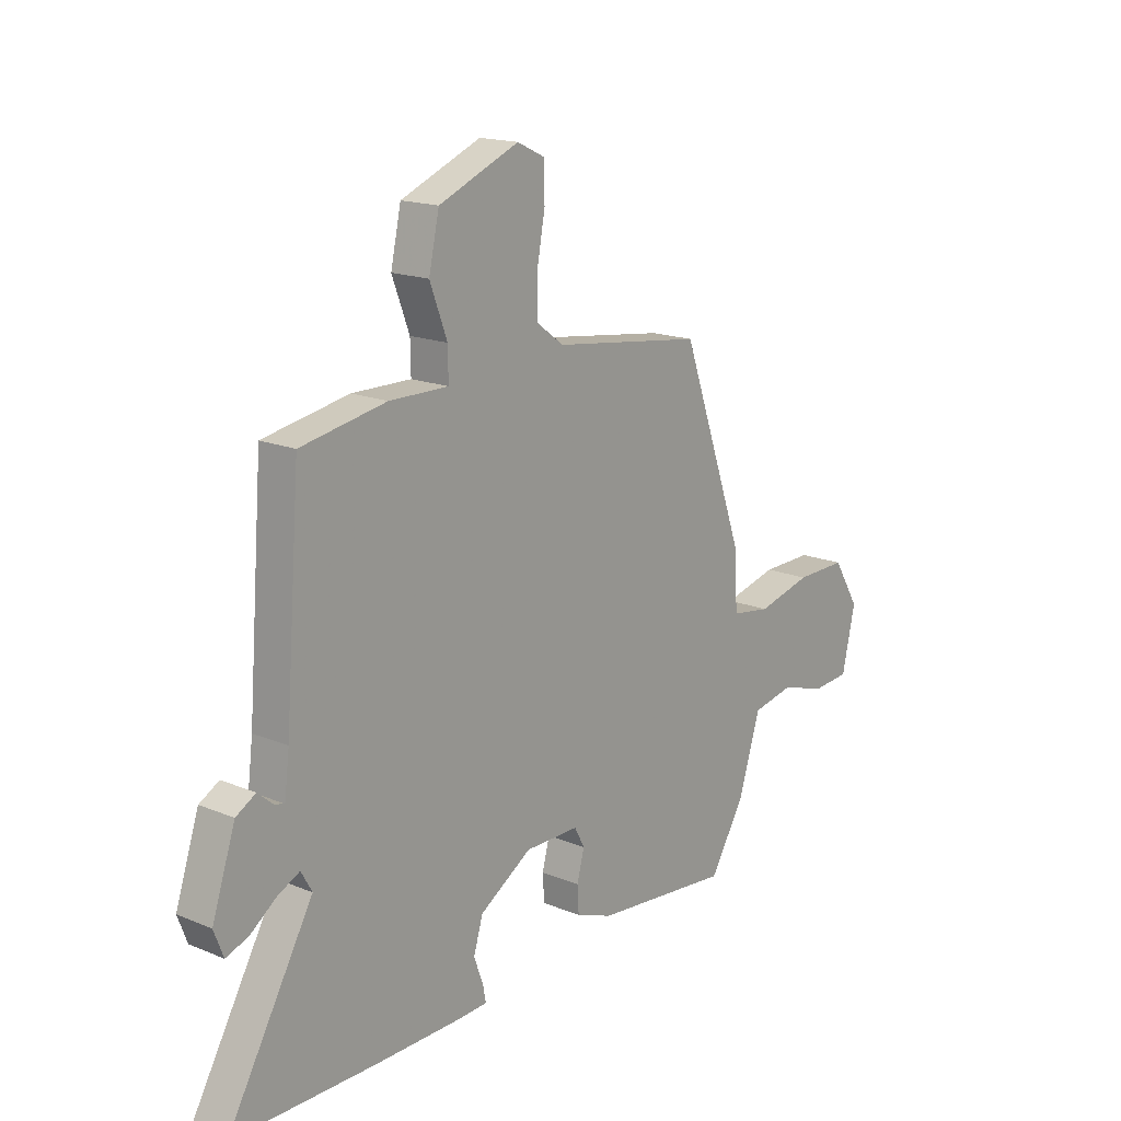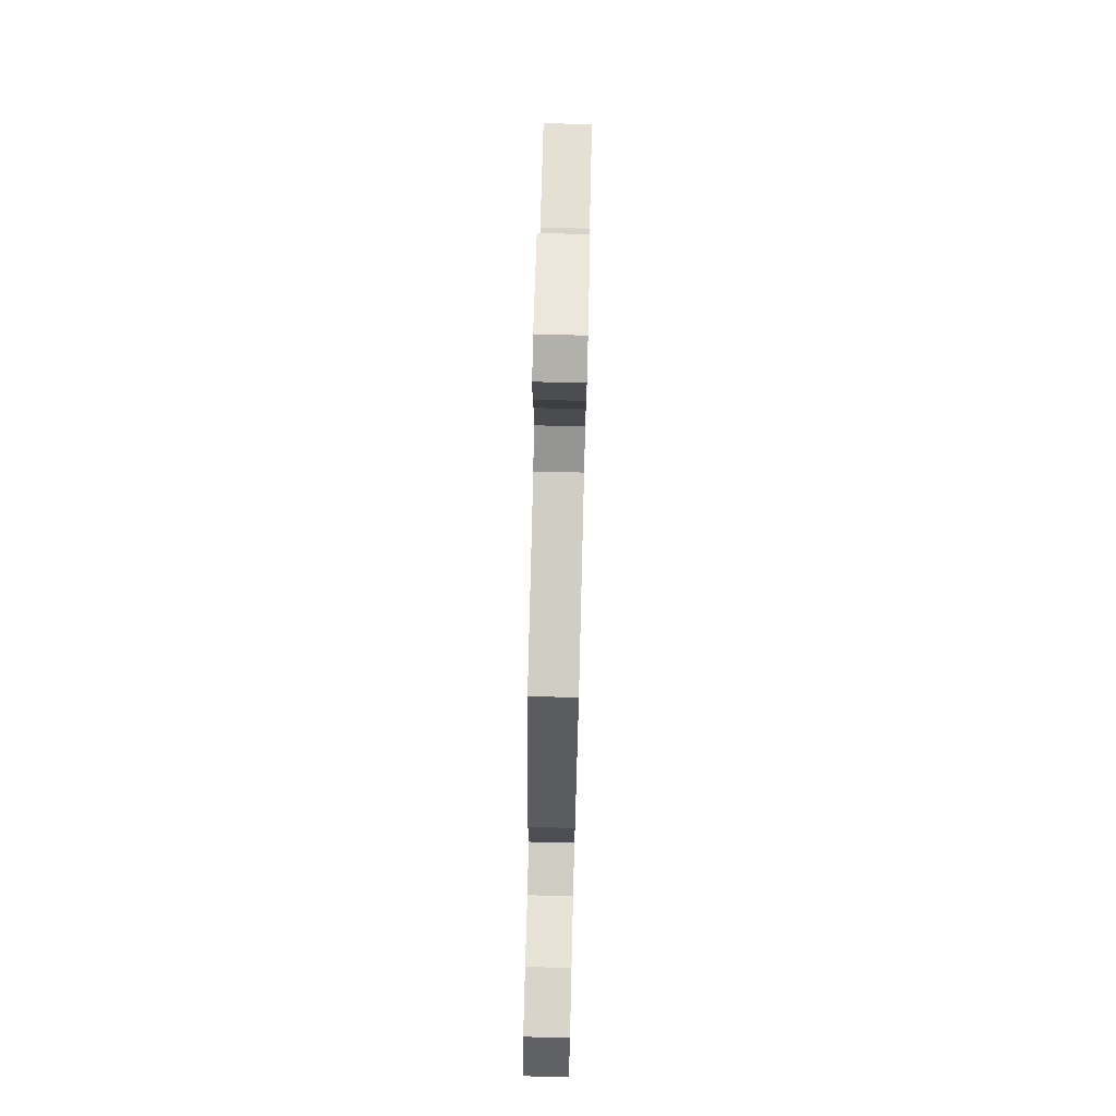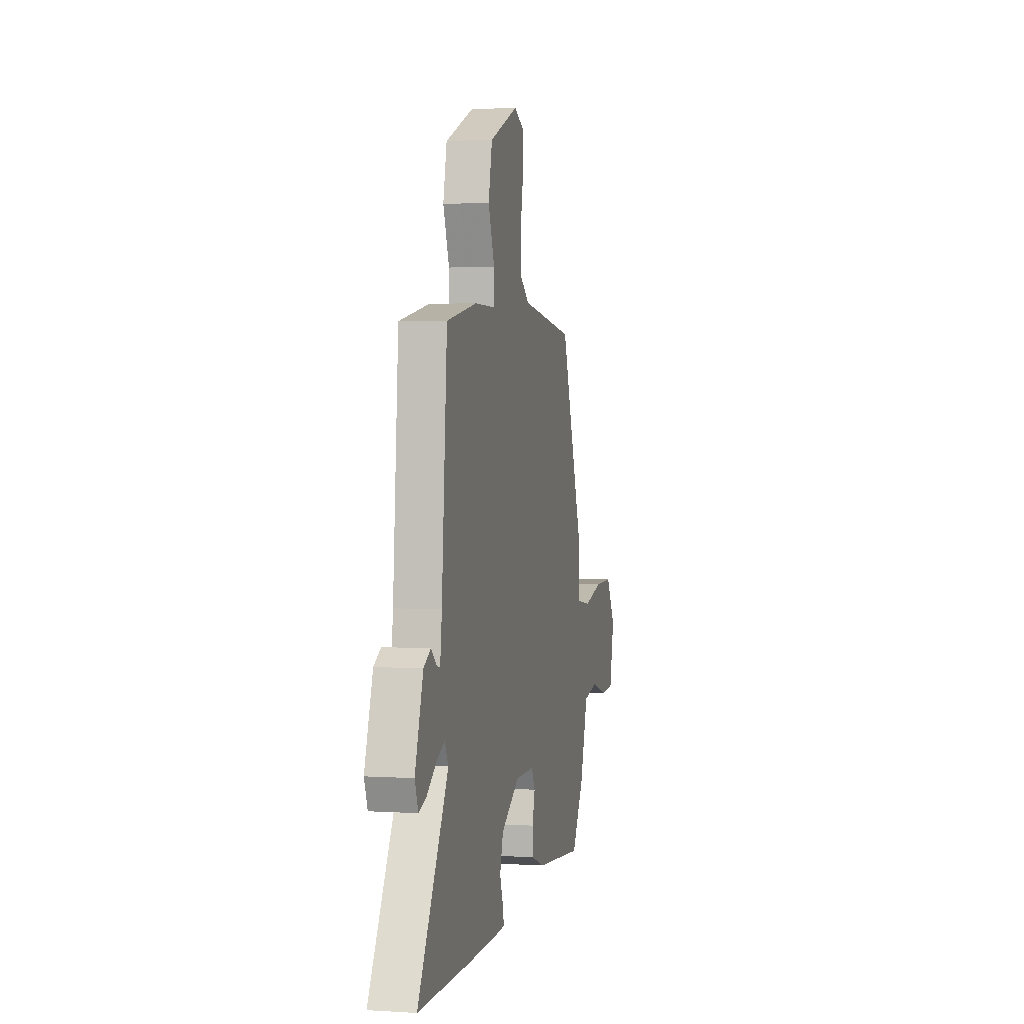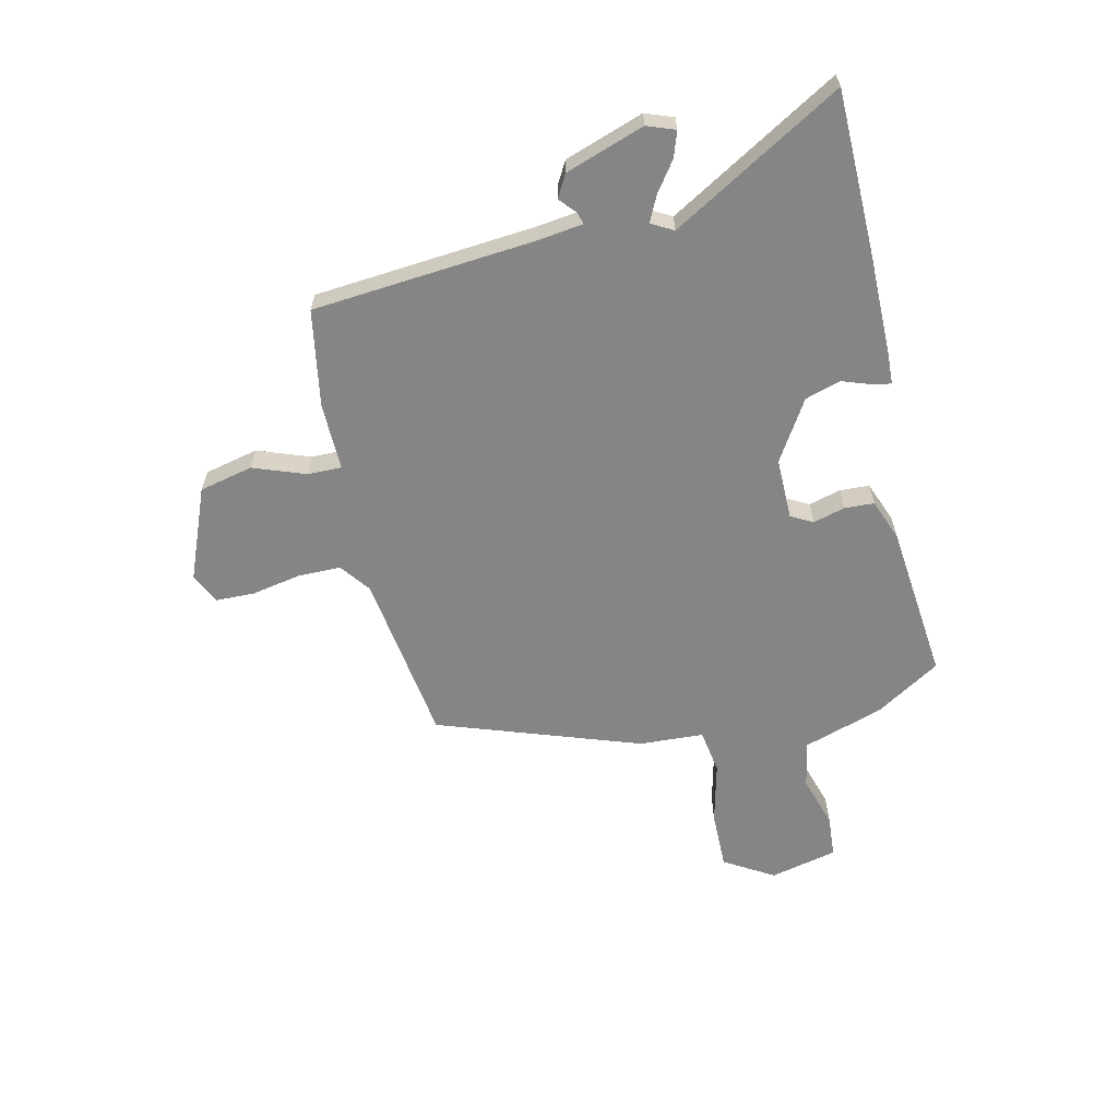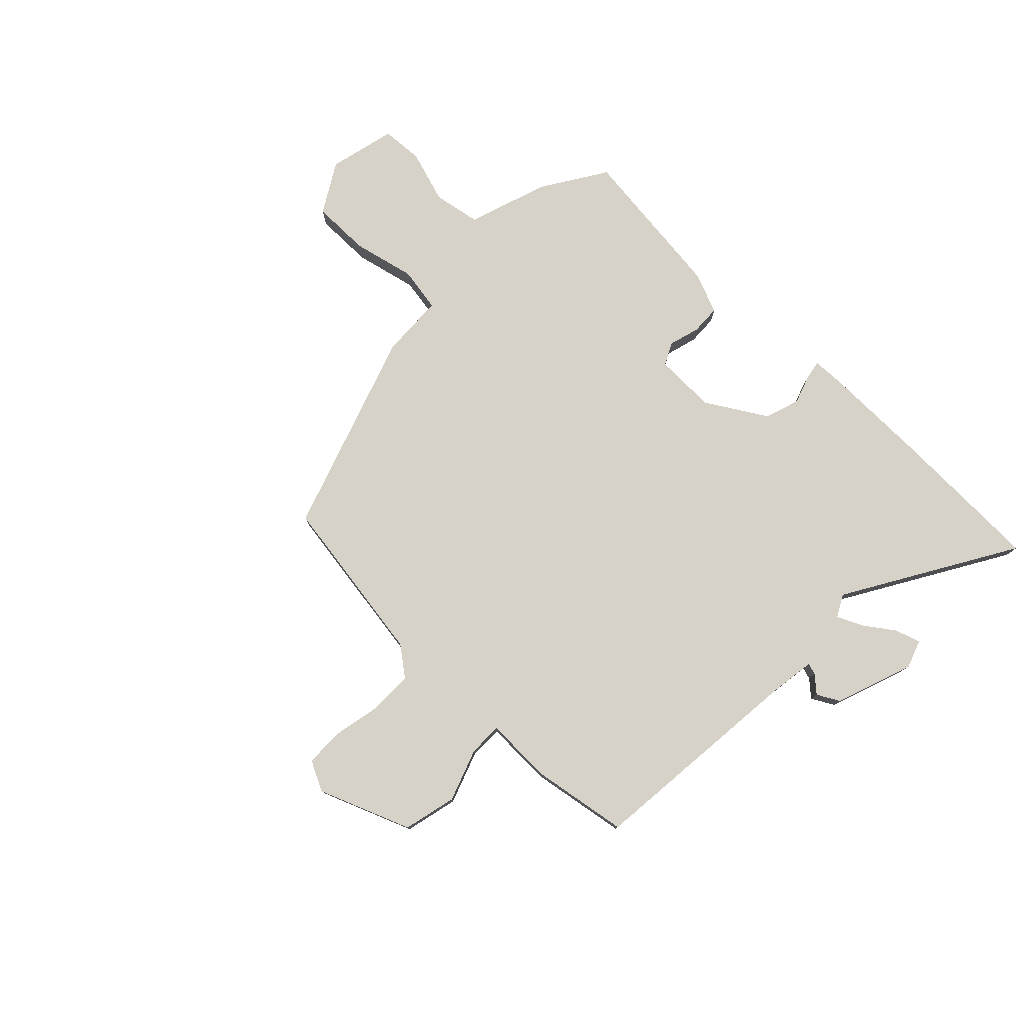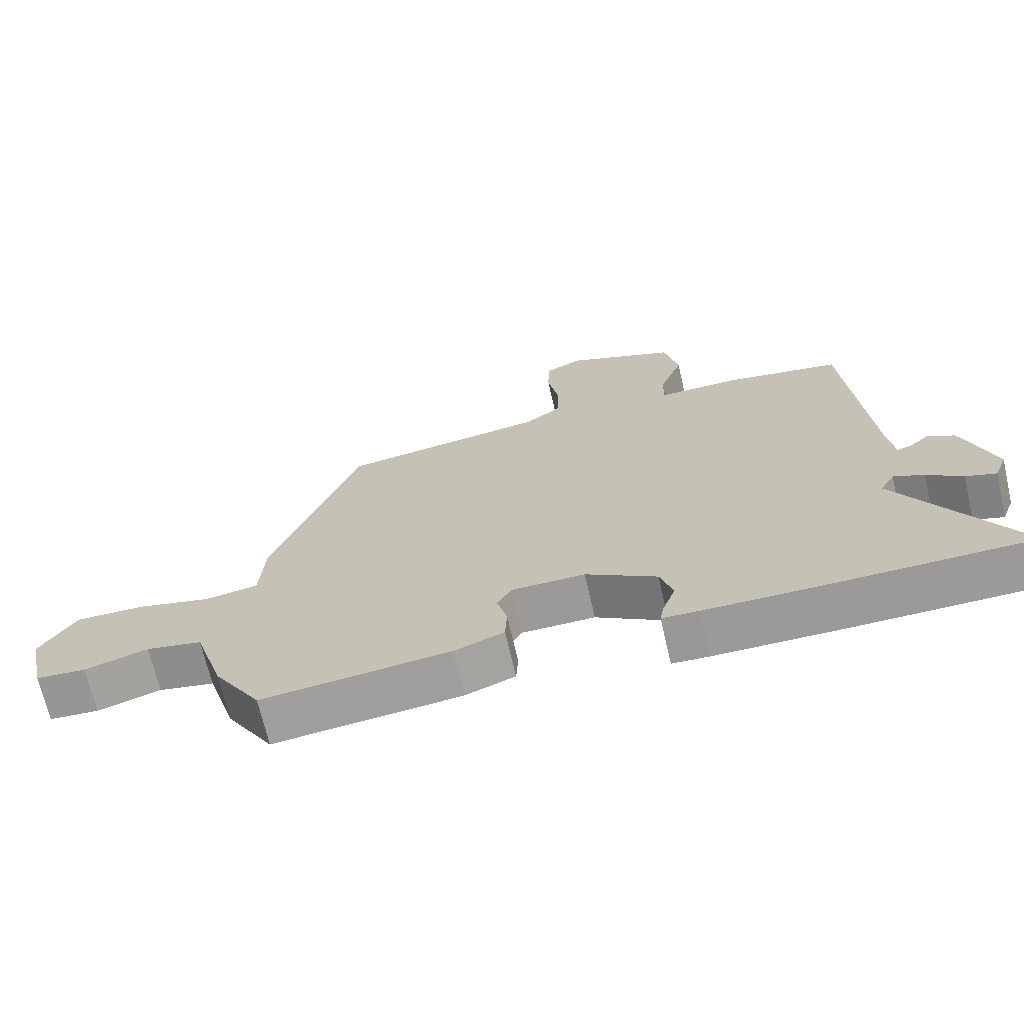
<metadata>
{"format":"obj","ext":"obj","renderer":"f3d","projection":"perspective","resolution":1024,"background":"white","views":[{"elev":16.8,"azim":129.7,"up":"+Z"},{"elev":76.1,"azim":-88.6,"up":"+Z"},{"elev":2.5,"azim":102.5,"up":"+Z"},{"elev":-61.7,"azim":103.4,"up":"+Y"},{"elev":78.3,"azim":45.2,"up":"+Y"},{"elev":-69.4,"azim":13.0,"up":"+Z"}]}
</metadata>
<code>
v -0.346 0.07 0.437
v -0.039 0.07 0.478
v 0.015 0.07 0.518
v 0.016 0.07 0.595
v 0 0.07 0.682
v 0.002 0.07 0.752
v 0.057 0.07 0.778
v 0.22 0.07 0.71
v 0.241 0.07 0.614
v 0.206 0.07 0.521
v 0.205 0.07 0.46
v 0.325 0.07 0.461
v 0.498 0.07 0.429
v 0.529 0.07 0.03
v 0.539 0.07 -0.05
v 0.56 0.07 -0.044
v 0.59 0.07 -0.018
v 0.63 0.07 -0.041
v 0.677 0.07 -0.182
v 0.658 0.07 -0.232
v 0.613 0.07 -0.216
v 0.56 0.07 -0.177
v 0.515 0.07 -0.155
v 0.493 0.07 -0.194
v 0.667 0.07 -0.499
v 0.376 0.07 -0.501
v 0.195 0.07 -0.499
v 0.14 0.07 -0.496
v 0.146 0.07 -0.464
v 0.165 0.07 -0.411
v 0.146 0.07 -0.348
v 0.04 0.07 -0.281
v -0.07 0.07 -0.281
v -0.091 0.07 -0.32
v -0.076 0.07 -0.377
v -0.079 0.07 -0.43
v -0.154 0.07 -0.458
v -0.434 0.07 -0.485
v -0.505 0.07 -0.369
v -0.55 0.07 -0.225
v -0.634 0.07 -0.208
v -0.729 0.07 -0.236
v -0.804 0.07 -0.23
v -0.831 0.07 -0.109
v -0.777 0.07 -0.021
v -0.673 0.07 -0.023
v -0.562 0.07 -0.051
v -0.482 0.07 -0.039
v -0.475 0.07 0.076
v -0.346 0 0.437
v -0.039 0 0.478
v 0.015 0 0.518
v 0.016 0 0.595
v 0 0 0.682
v 0.002 0 0.752
v 0.057 0 0.778
v 0.22 0 0.71
v 0.241 0 0.614
v 0.206 0 0.521
v 0.205 0 0.46
v 0.325 0 0.461
v 0.498 0 0.429
v 0.529 0 0.03
v 0.539 0 -0.05
v 0.56 0 -0.044
v 0.59 0 -0.018
v 0.63 0 -0.041
v 0.677 0 -0.182
v 0.658 0 -0.232
v 0.613 0 -0.216
v 0.56 0 -0.177
v 0.515 0 -0.155
v 0.493 0 -0.194
v 0.667 0 -0.499
v 0.376 0 -0.501
v 0.195 0 -0.499
v 0.14 0 -0.496
v 0.146 0 -0.464
v 0.165 0 -0.411
v 0.146 0 -0.348
v 0.04 0 -0.281
v -0.07 0 -0.281
v -0.091 0 -0.32
v -0.076 0 -0.377
v -0.079 0 -0.43
v -0.154 0 -0.458
v -0.434 0 -0.485
v -0.505 0 -0.369
v -0.55 0 -0.225
v -0.634 0 -0.208
v -0.729 0 -0.236
v -0.804 0 -0.23
v -0.831 0 -0.109
v -0.777 0 -0.021
v -0.673 0 -0.023
v -0.562 0 -0.051
v -0.482 0 -0.039
v -0.475 0 0.076
f 48 49 1 2
f 44 45 46 47
f 44 47 48
f 41 42 43 44
f 40 41 44 48
f 34 35 36 37
f 34 37 38 39
f 27 28 29 30
f 27 30 31
f 24 25 26 27
f 23 24 27 31
f 19 20 21 22
f 19 22 23
f 16 17 18 19
f 15 16 19 23
f 14 15 23 31
f 11 12 13 14
f 7 8 9 10
f 7 10 11
f 4 5 6 7
f 3 4 7 11
f 33 34 39 40
f 32 33 40 48
f 11 14 31 32
f 11 32 48
f 2 3 11 48
f 51 50 98 97
f 96 95 94 93
f 97 96 93
f 93 92 91 90
f 97 93 90 89
f 86 85 84 83
f 88 87 86 83
f 79 78 77 76
f 80 79 76
f 76 75 74 73
f 80 76 73 72
f 71 70 69 68
f 72 71 68
f 68 67 66 65
f 72 68 65 64
f 80 72 64 63
f 63 62 61 60
f 59 58 57 56
f 60 59 56
f 56 55 54 53
f 60 56 53 52
f 89 88 83 82
f 97 89 82 81
f 81 80 63 60
f 97 81 60
f 97 60 52 51
f 1 50 51 2
f 2 51 52 3
f 3 52 53 4
f 4 53 54 5
f 5 54 55 6
f 6 55 56 7
f 7 56 57 8
f 8 57 58 9
f 9 58 59 10
f 10 59 60 11
f 11 60 61 12
f 12 61 62 13
f 13 62 63 14
f 14 63 64 15
f 15 64 65 16
f 16 65 66 17
f 17 66 67 18
f 18 67 68 19
f 19 68 69 20
f 20 69 70 21
f 21 70 71 22
f 22 71 72 23
f 23 72 73 24
f 24 73 74 25
f 25 74 75 26
f 26 75 76 27
f 27 76 77 28
f 28 77 78 29
f 29 78 79 30
f 30 79 80 31
f 31 80 81 32
f 32 81 82 33
f 33 82 83 34
f 34 83 84 35
f 35 84 85 36
f 36 85 86 37
f 37 86 87 38
f 38 87 88 39
f 39 88 89 40
f 40 89 90 41
f 41 90 91 42
f 42 91 92 43
f 43 92 93 44
f 44 93 94 45
f 45 94 95 46
f 46 95 96 47
f 47 96 97 48
f 48 97 98 49
f 49 98 50 1

</code>
